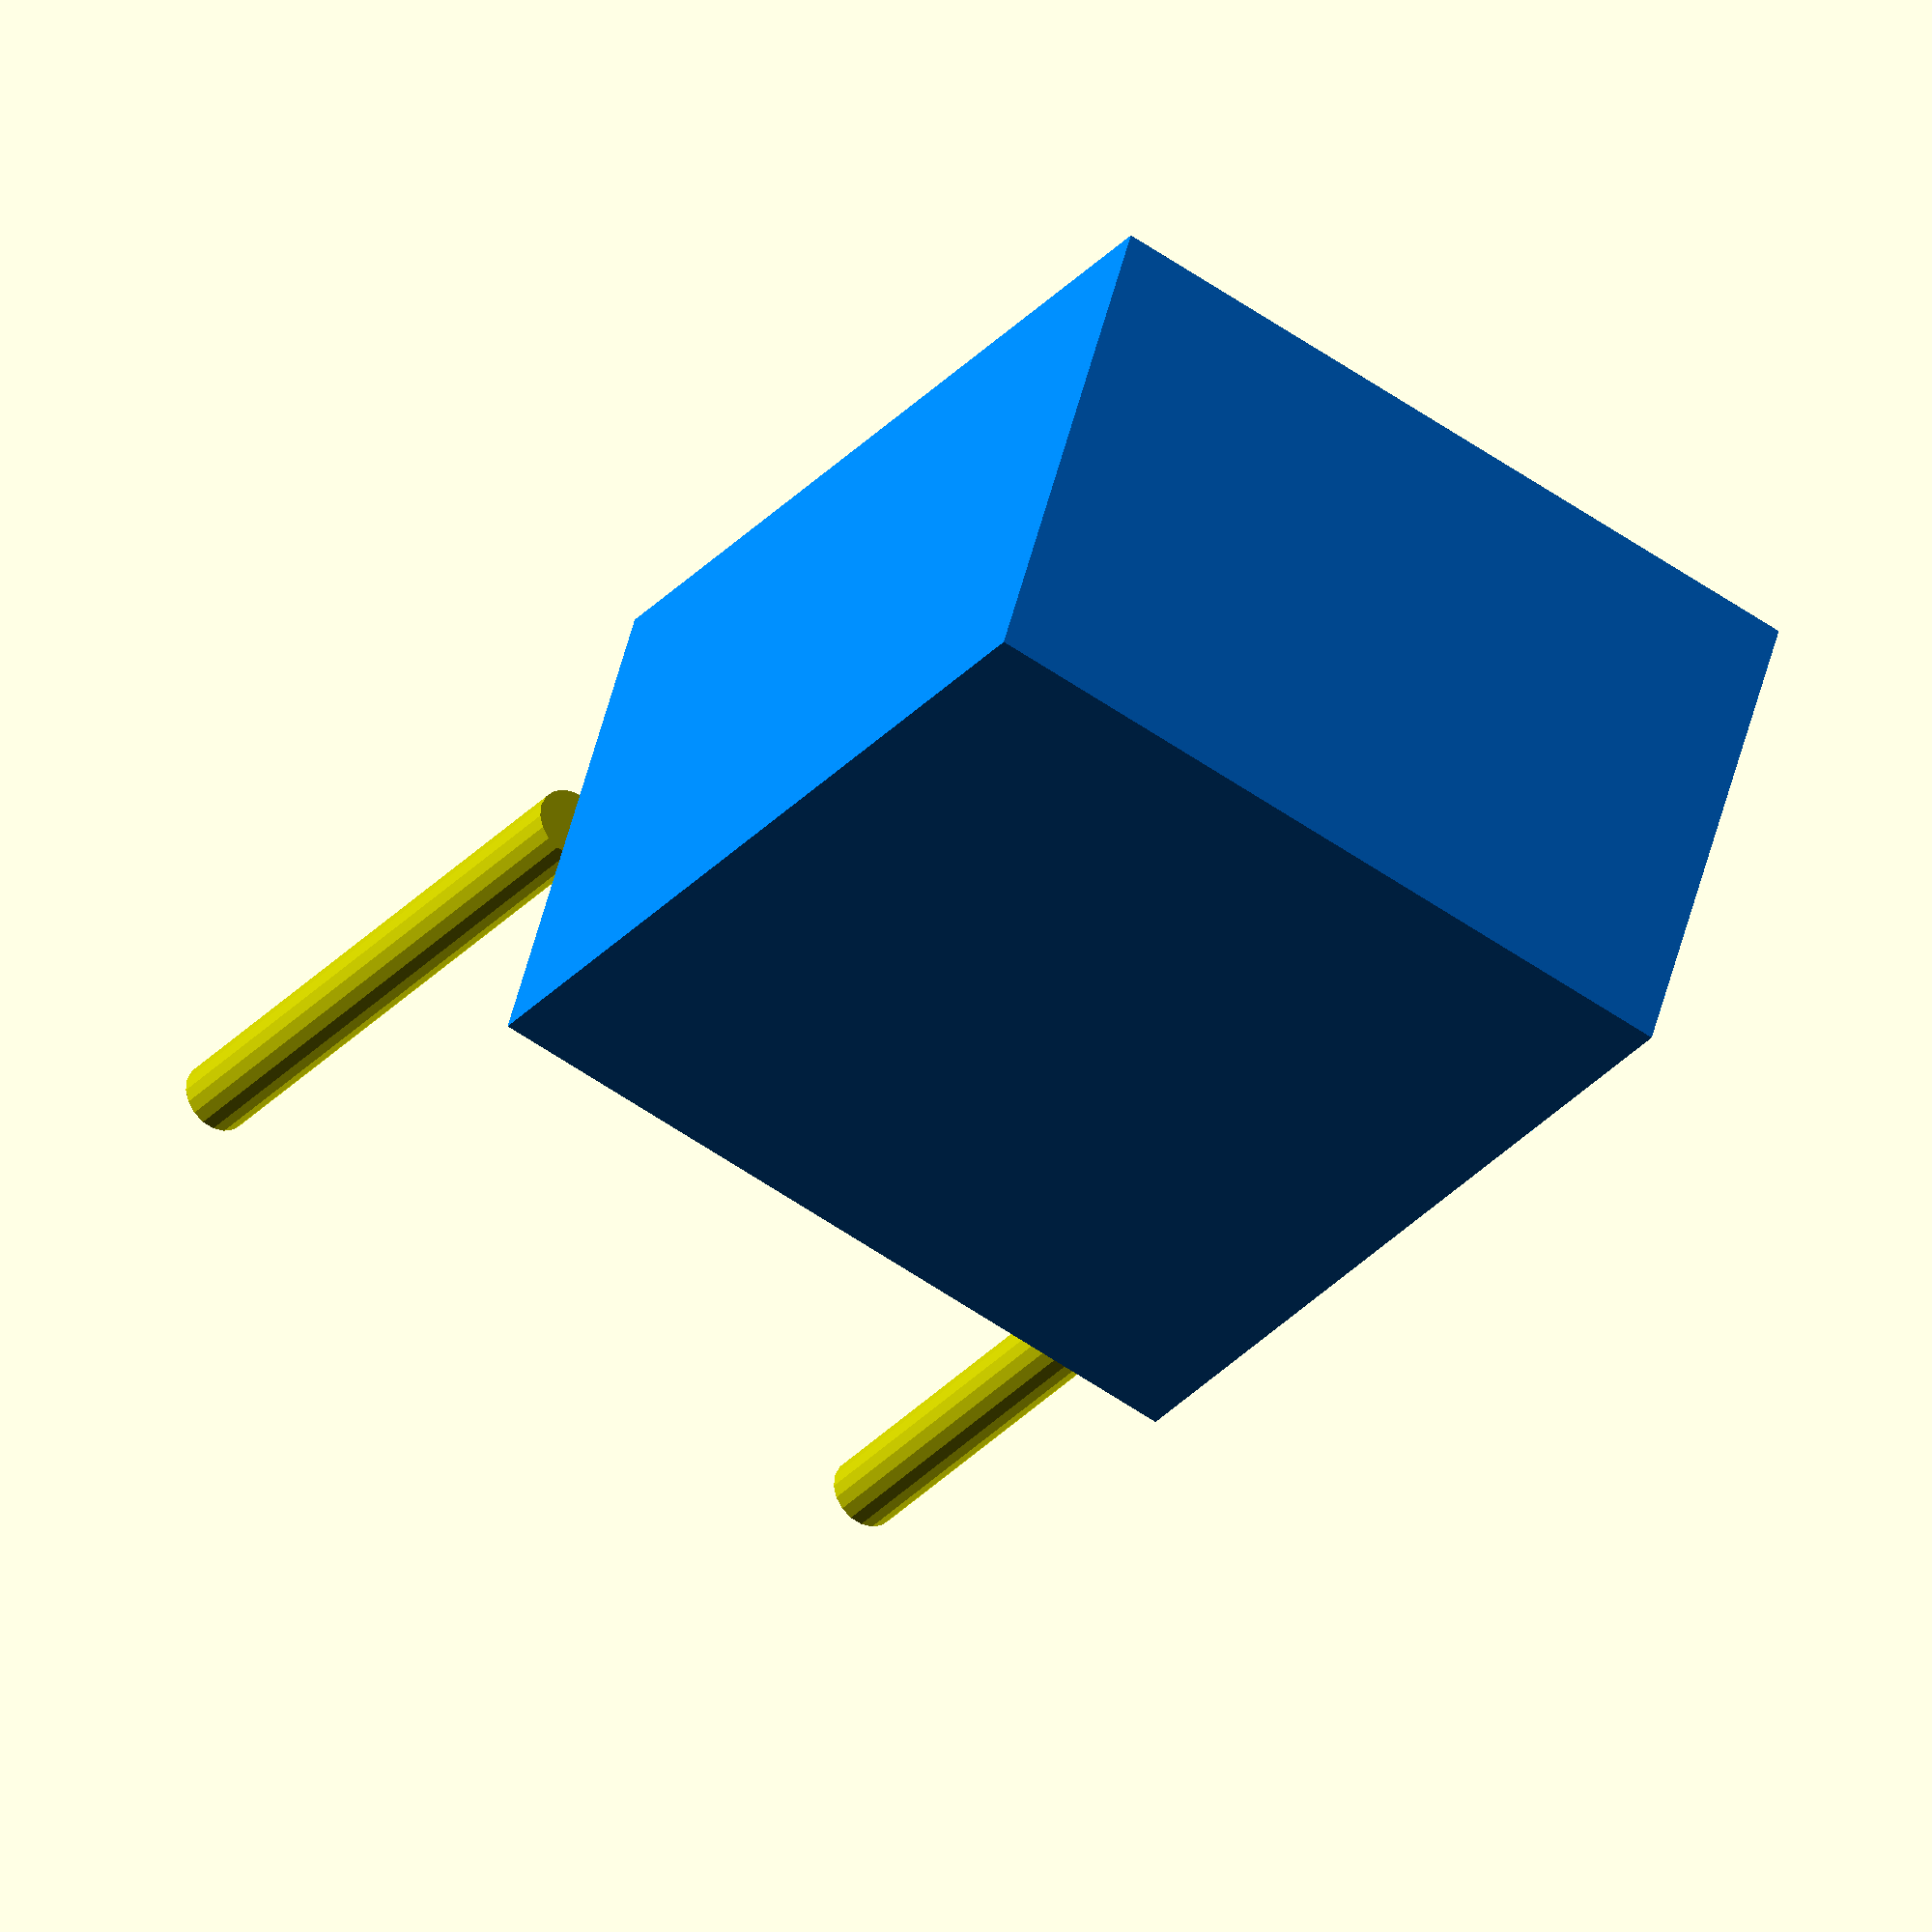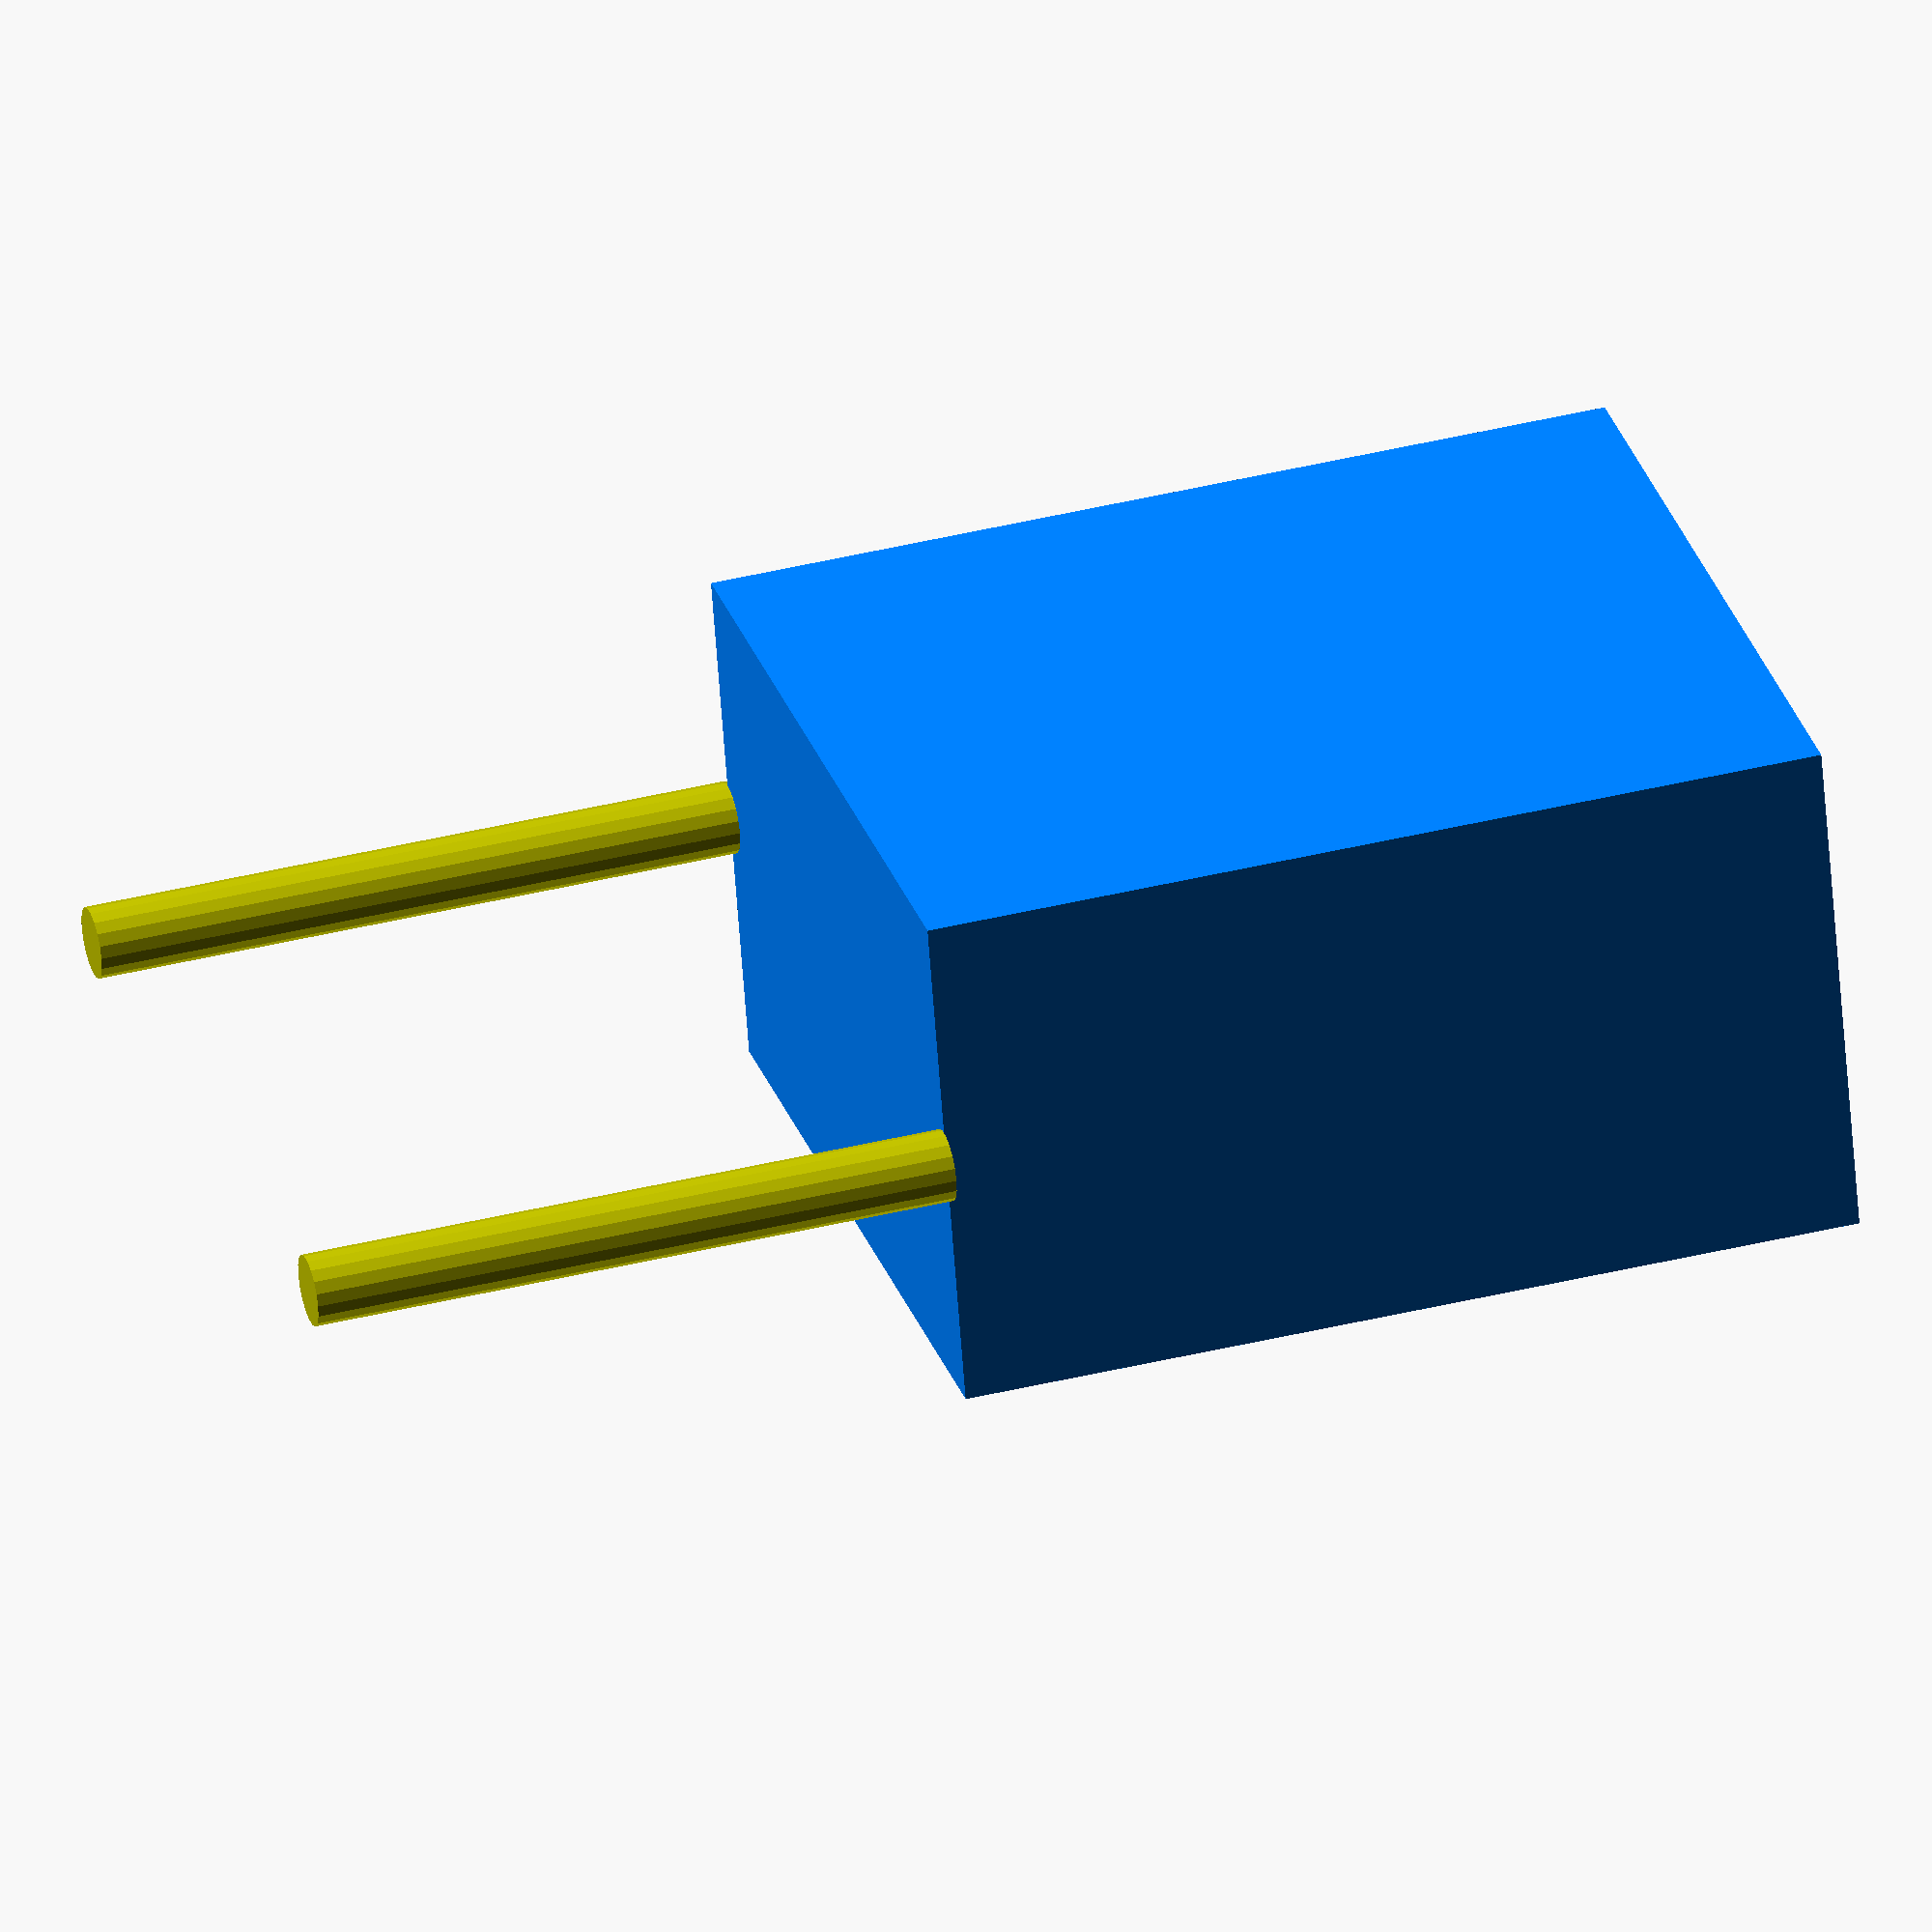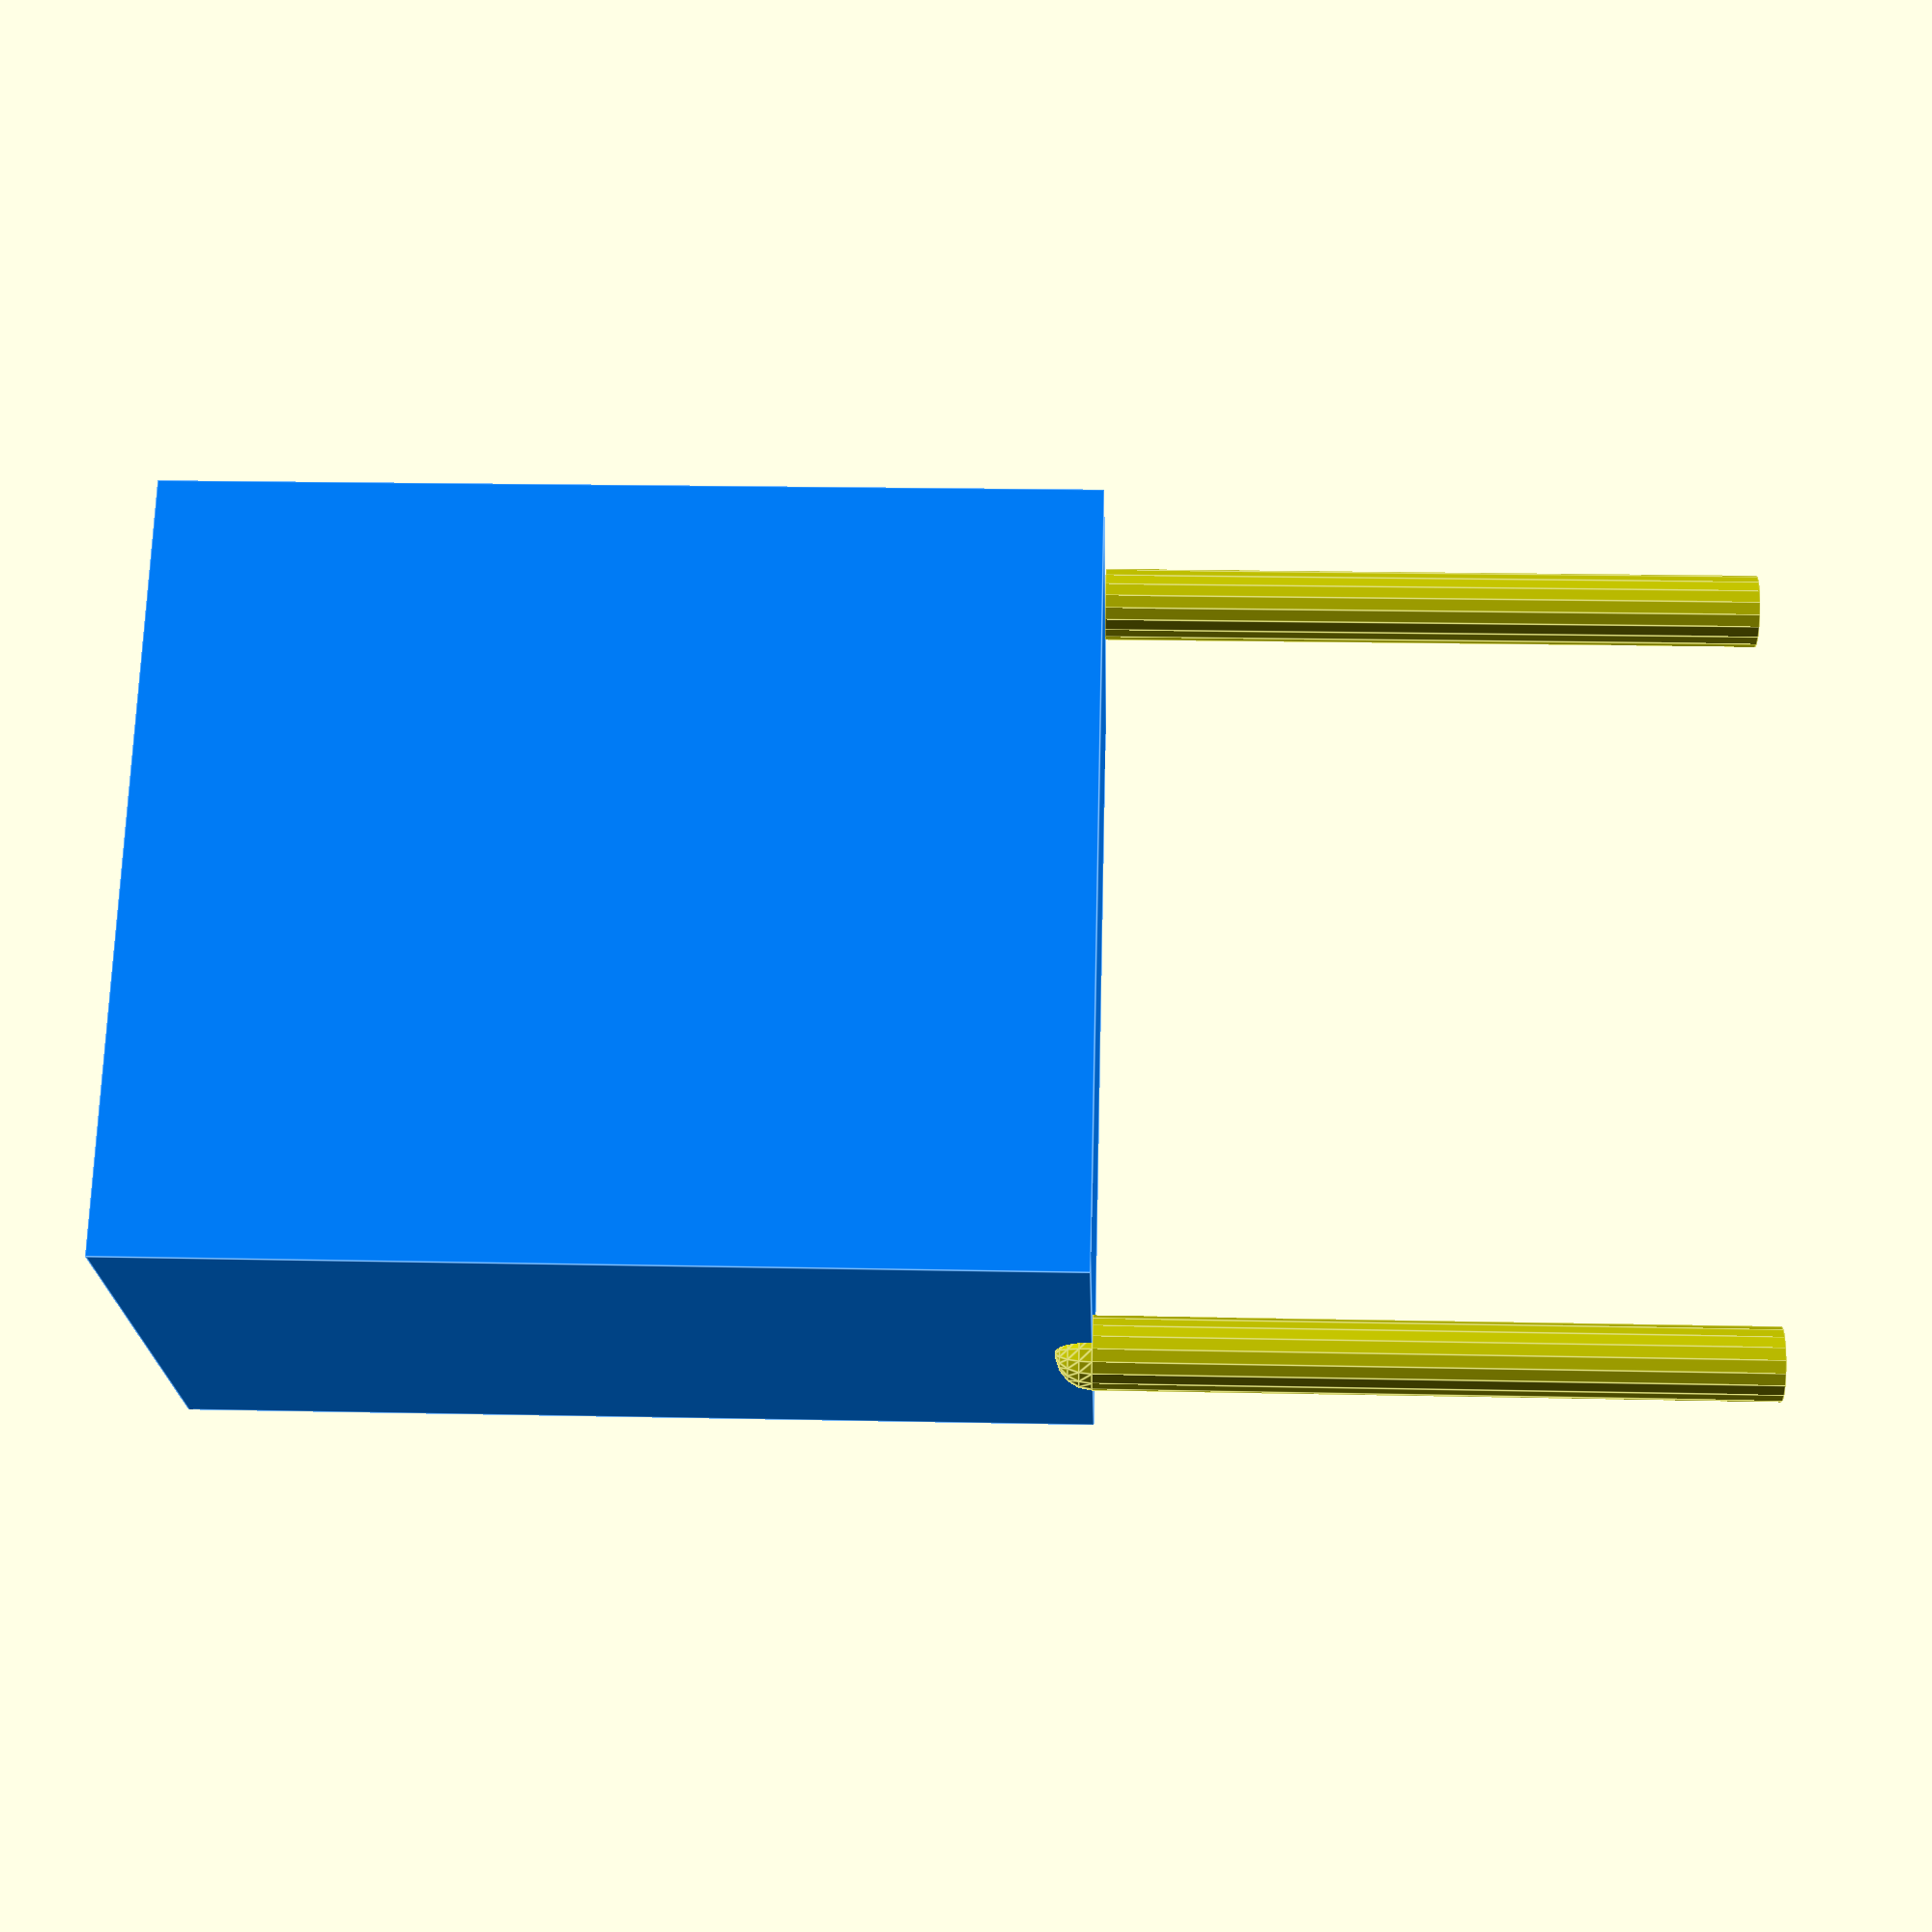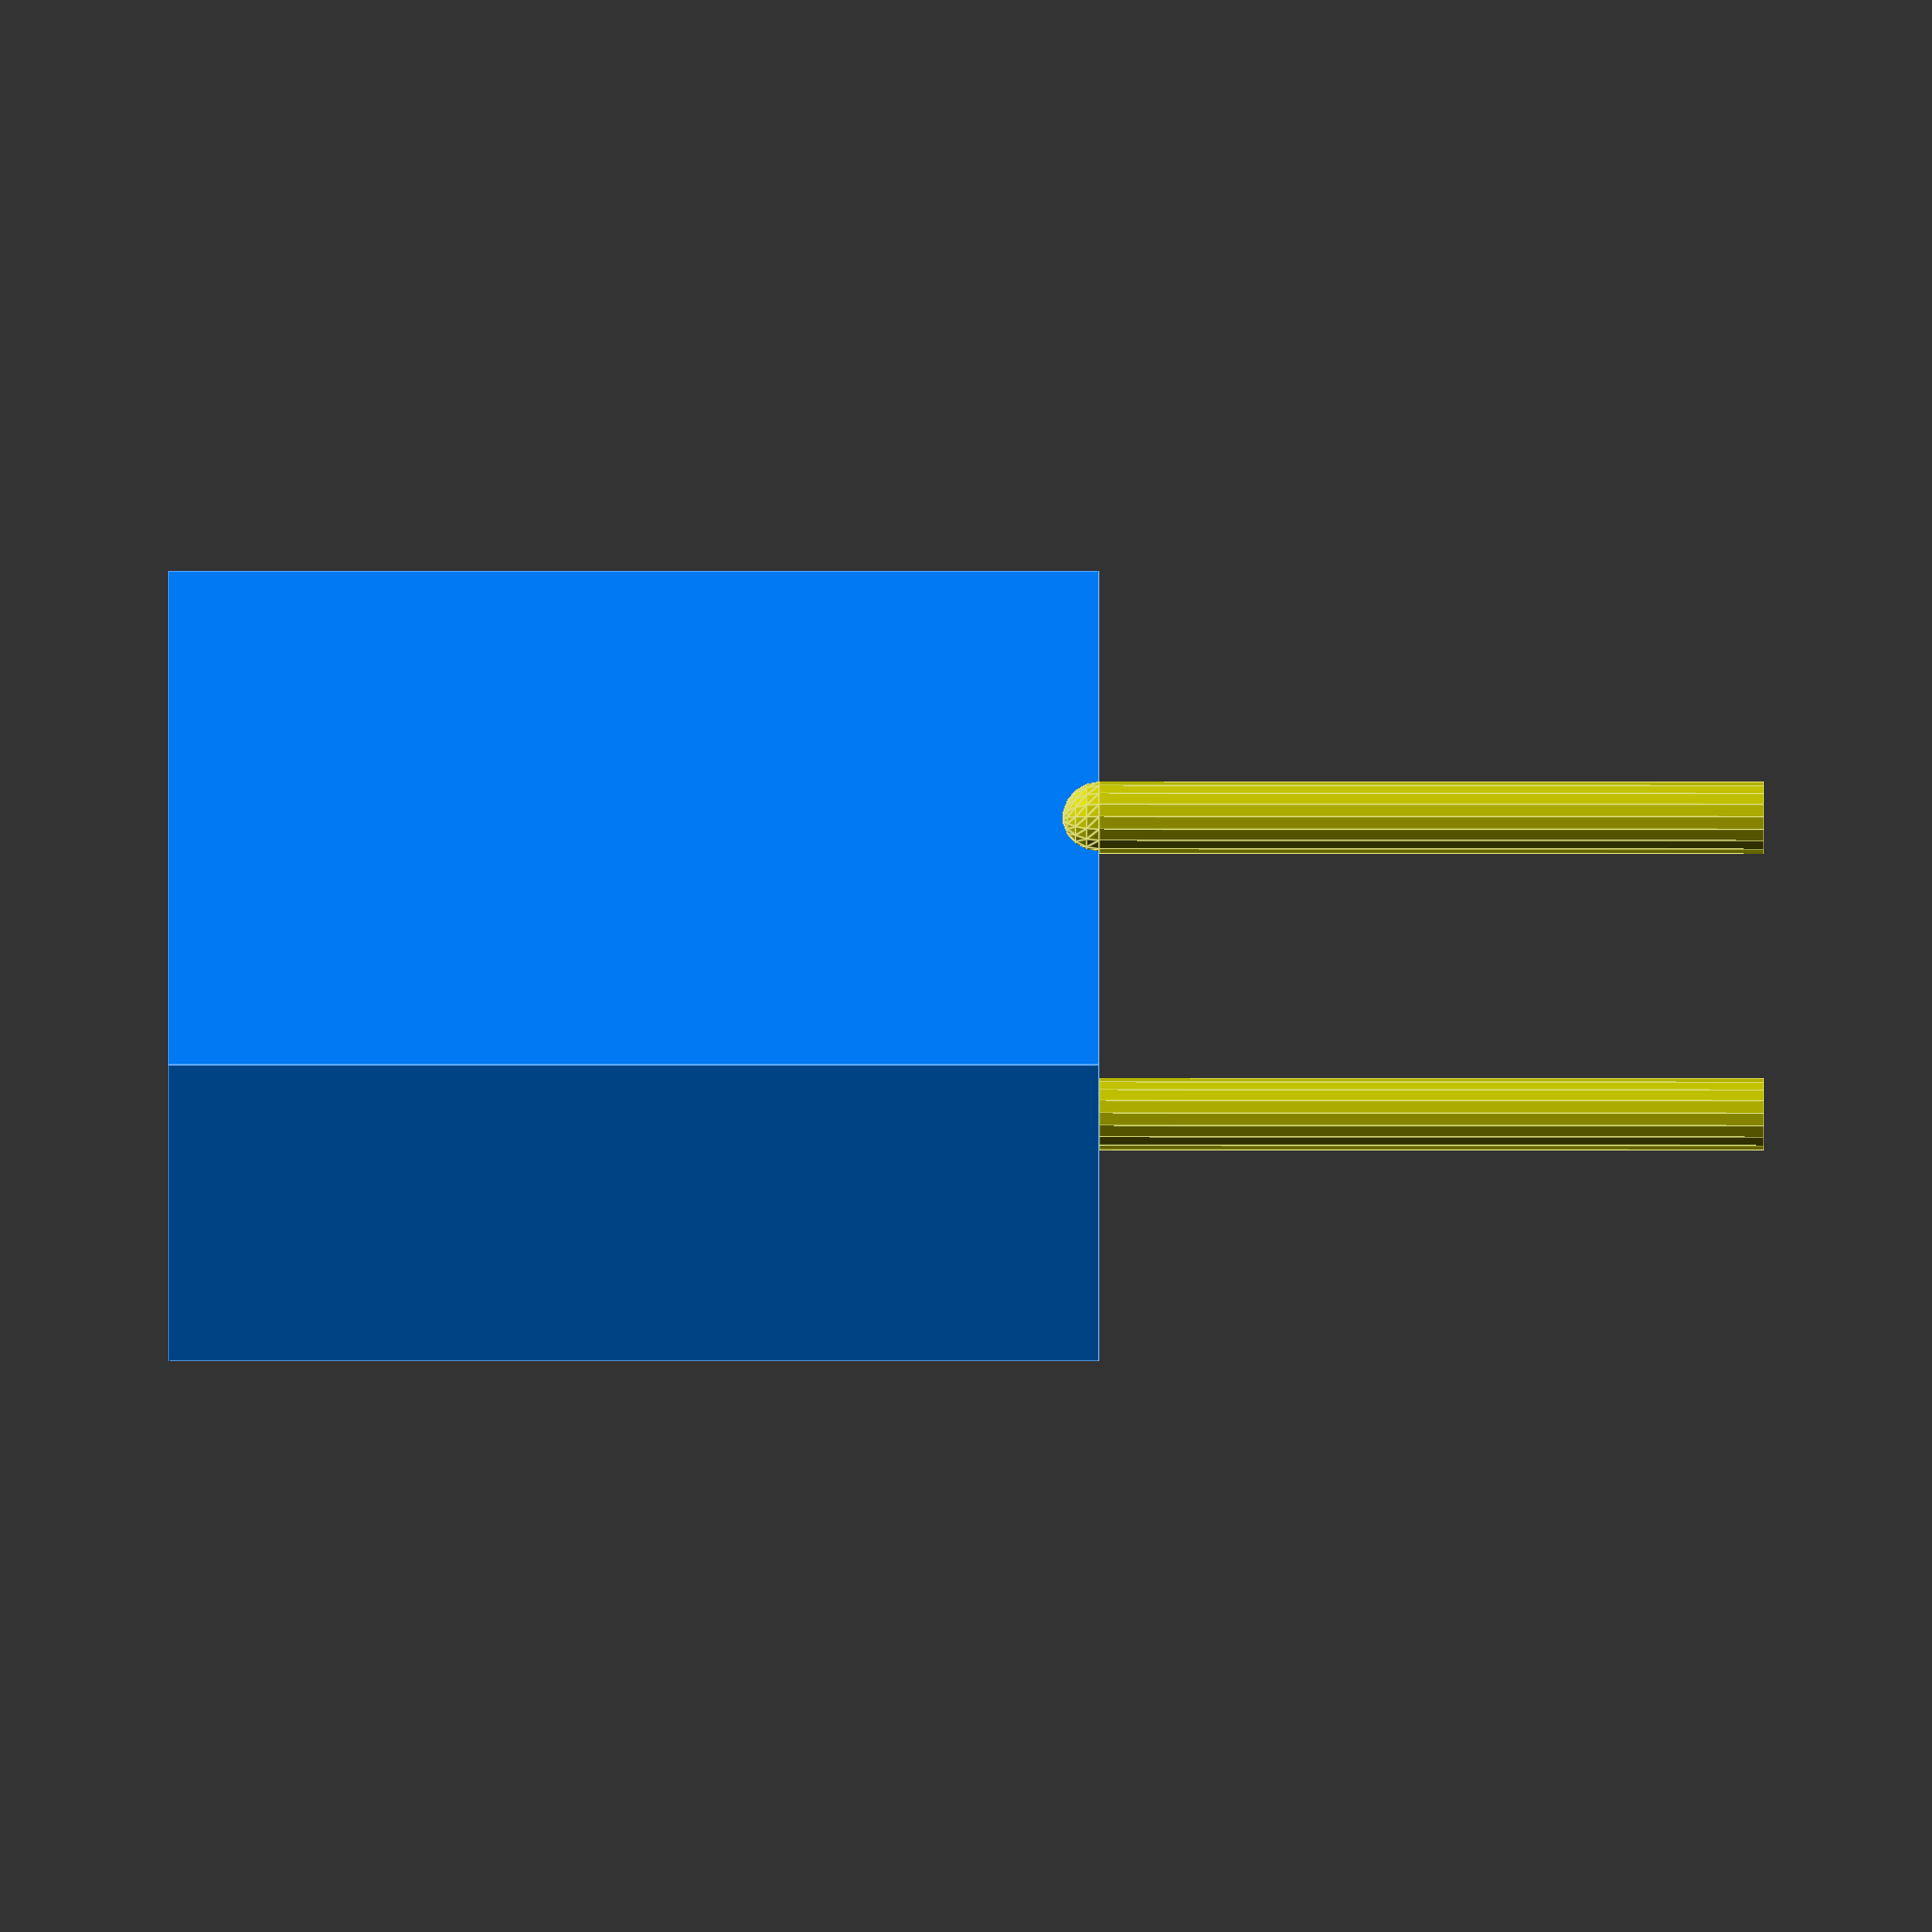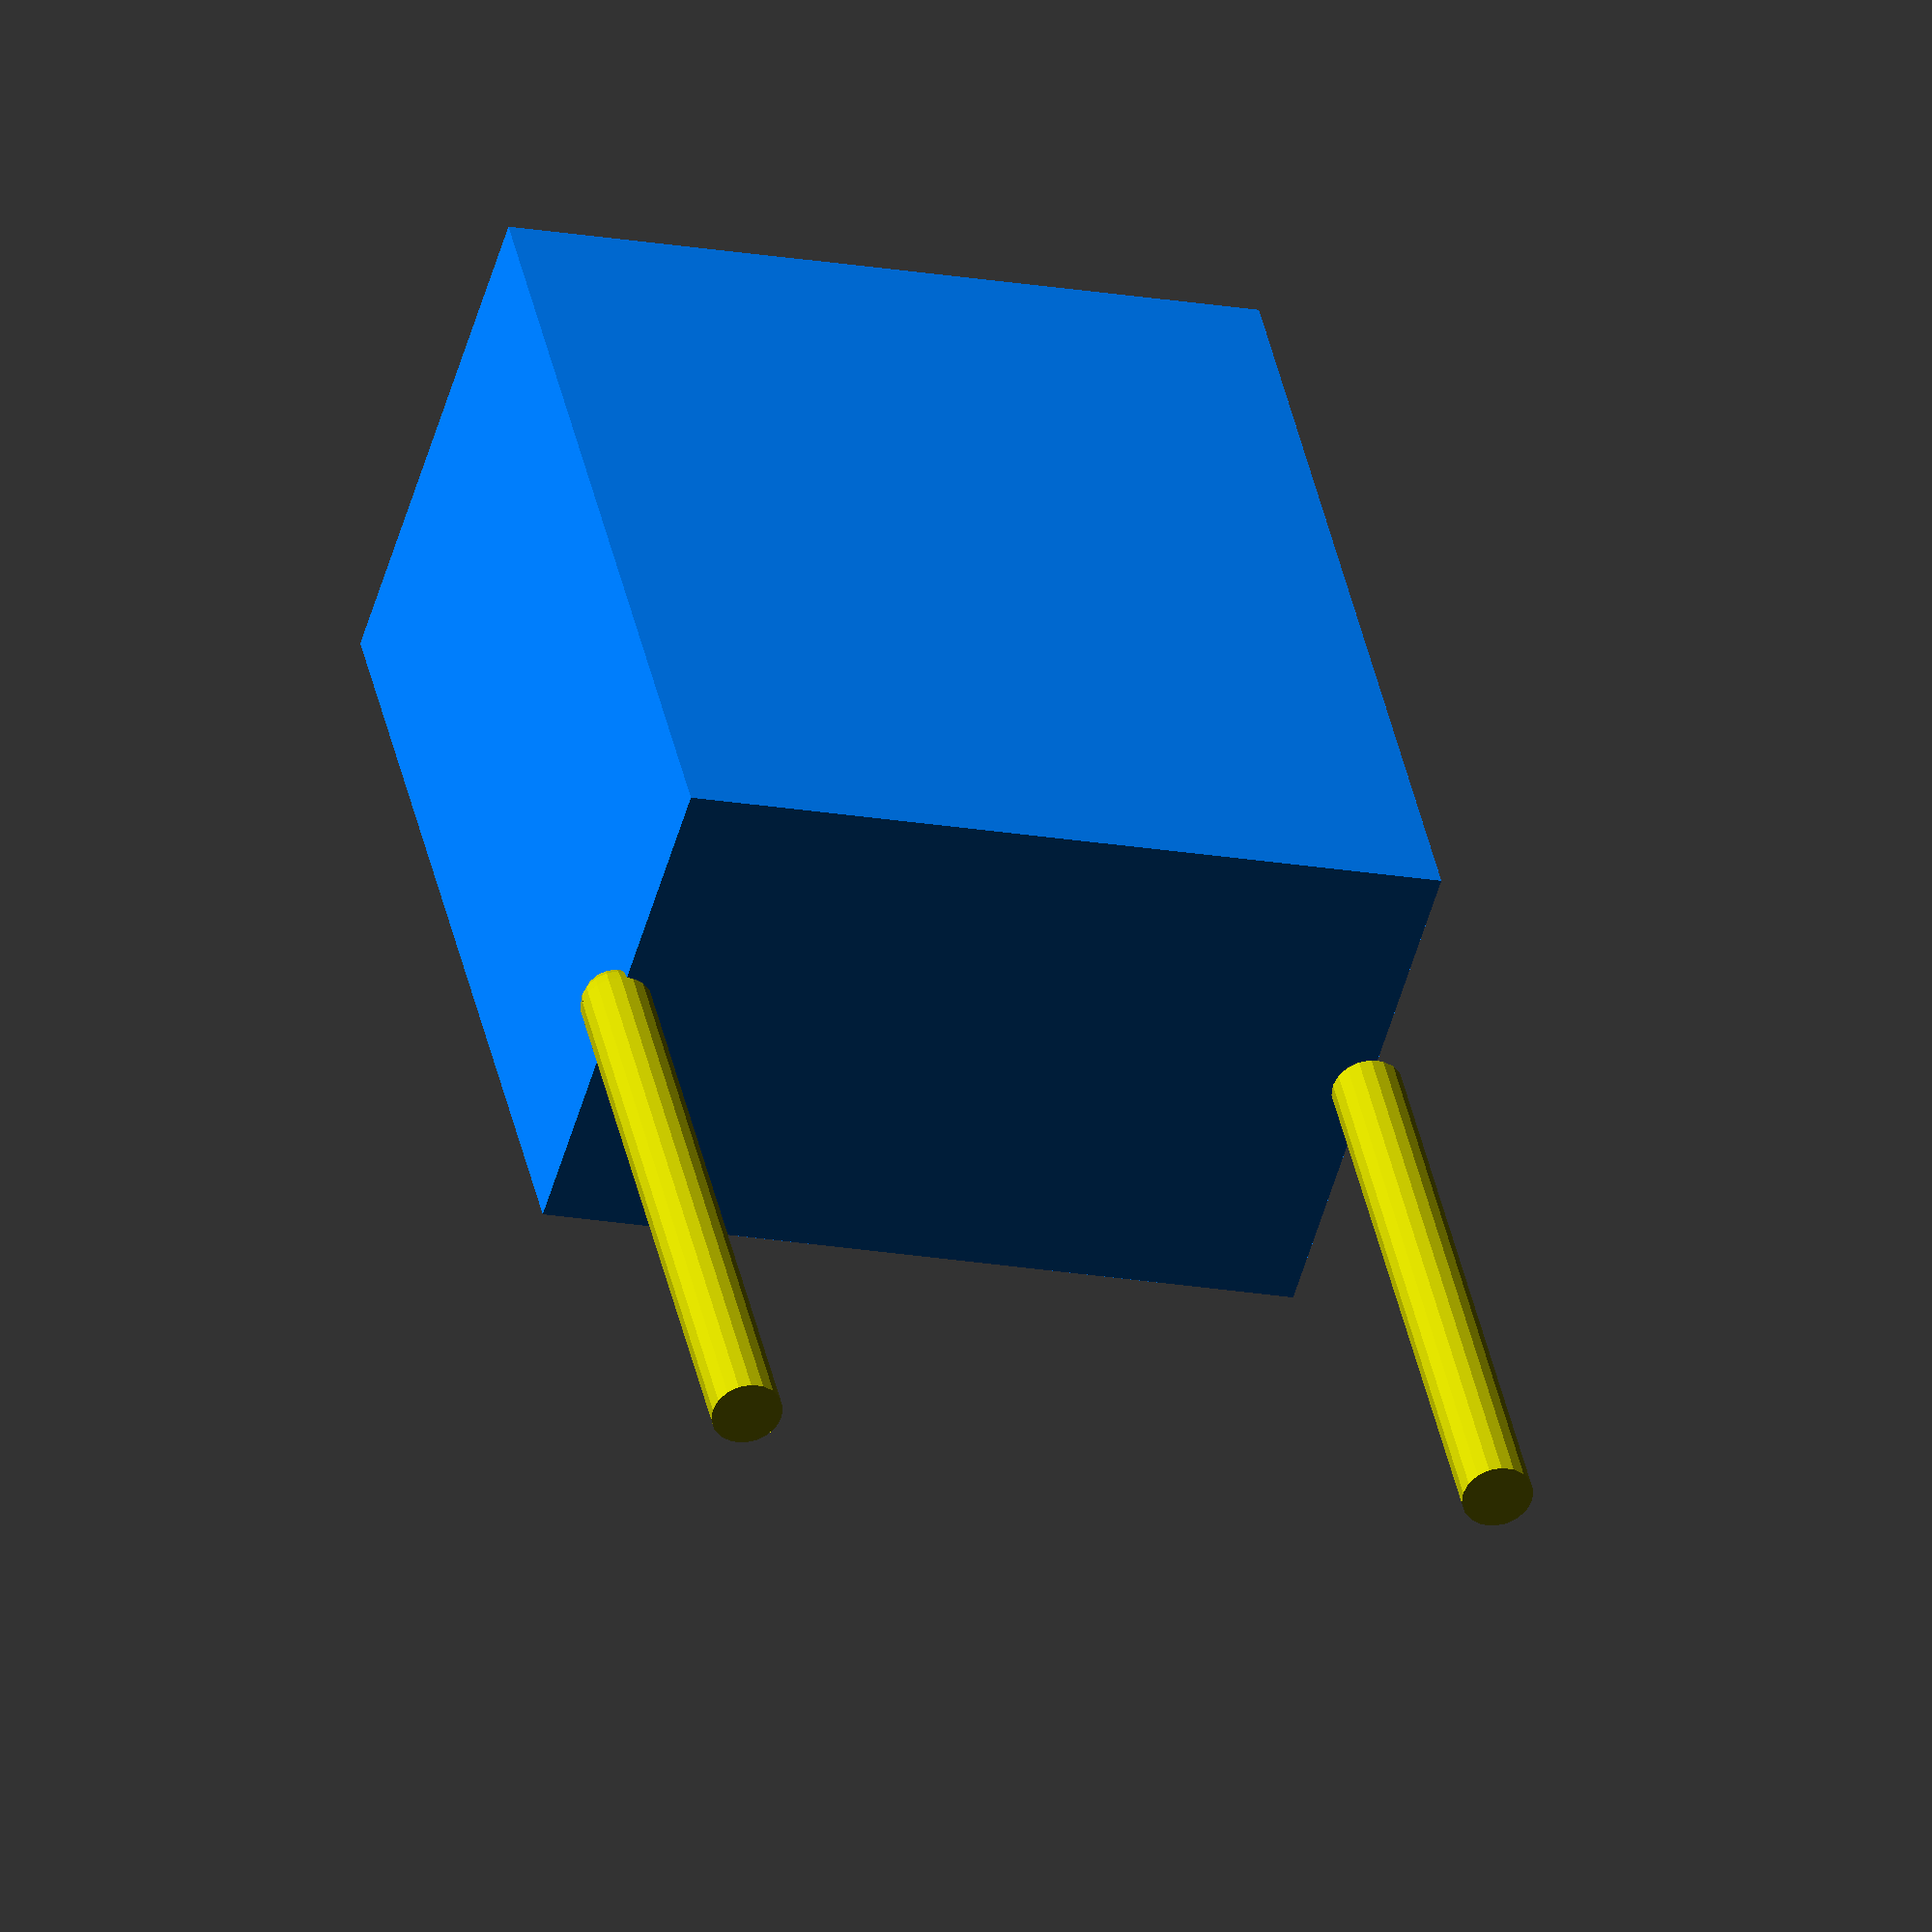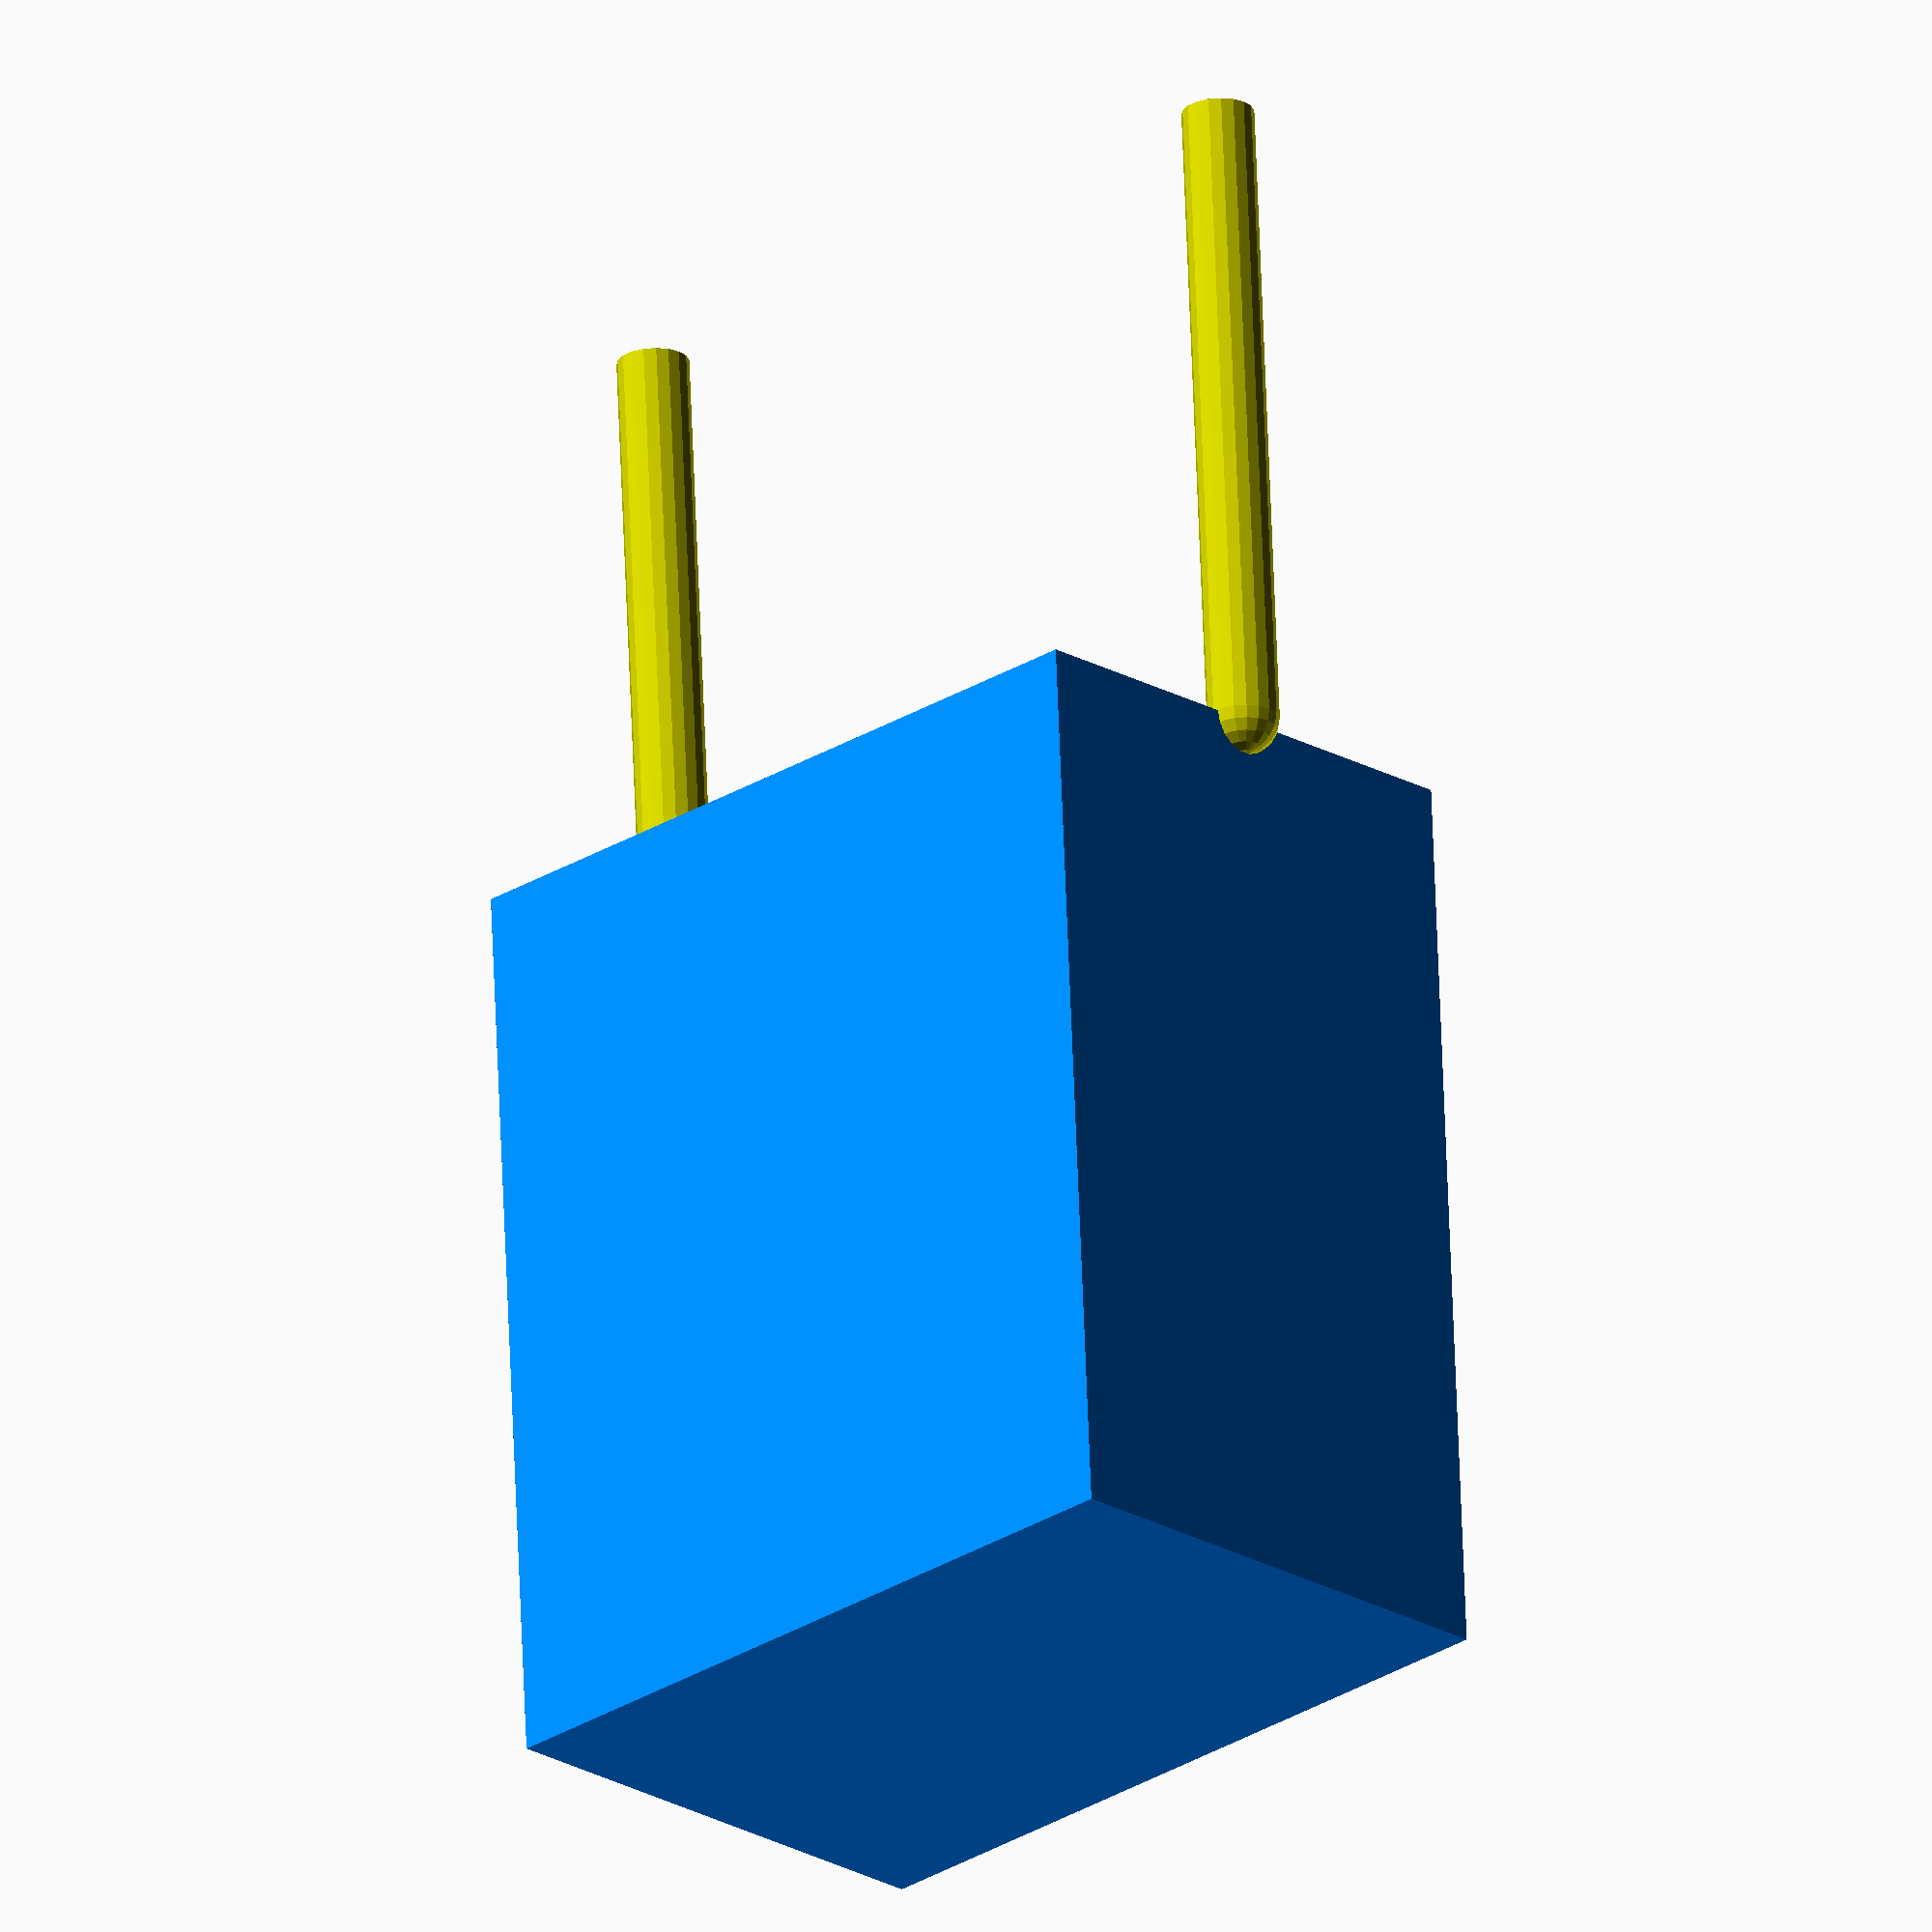
<openscad>
// TDK Corporation
// FCR24.0M6T
// Ceramic Resonator, 24MHz, 2 pin
// http://search.digikey.com/scripts/DkSearch/dksus.dll?Detail&name=445-2571-1-ND
// http://www.tdk.co.jp/tefe02/ef32_fcr.pdf

fcr_m6_render_part=1;

module fcr_m6(
	pinColor=[192/255,192/255,0]
        , bodyColor=[0.0,0.5,1.0]
  ) {
  $fs=0.1;
  $fa=15;
  // pin 1
  color(pinColor) {
    translate([0,0,-5.0])
      cylinder(r=0.55/2,h=5.0,center=false);
    sphere(r=0.55/2);
  }
  // pin 2
  color(pinColor) {
    translate([6.0,0,-5.0])
      cylinder(r=0.55/2,h=5.0,center=false);
    sphere(r=0.55/2);
  }
  // body
  color(bodyColor) translate([0,-2.0,0])
    cube(size=[6.0,4.0,7.0], center=false);
}

if( fcr_m6_render_part==1 ) {
  echo("Rendering fcr_m6...");
  fcr_m6();
}

</openscad>
<views>
elev=29.2 azim=196.4 roll=327.8 proj=o view=solid
elev=137.7 azim=14.8 roll=286.3 proj=o view=solid
elev=160.3 azim=49.7 roll=87.7 proj=p view=edges
elev=49.4 azim=207.6 roll=90.0 proj=o view=edges
elev=321.3 azim=163.5 roll=168.7 proj=o view=solid
elev=294.1 azim=135.1 roll=357.8 proj=o view=solid
</views>
